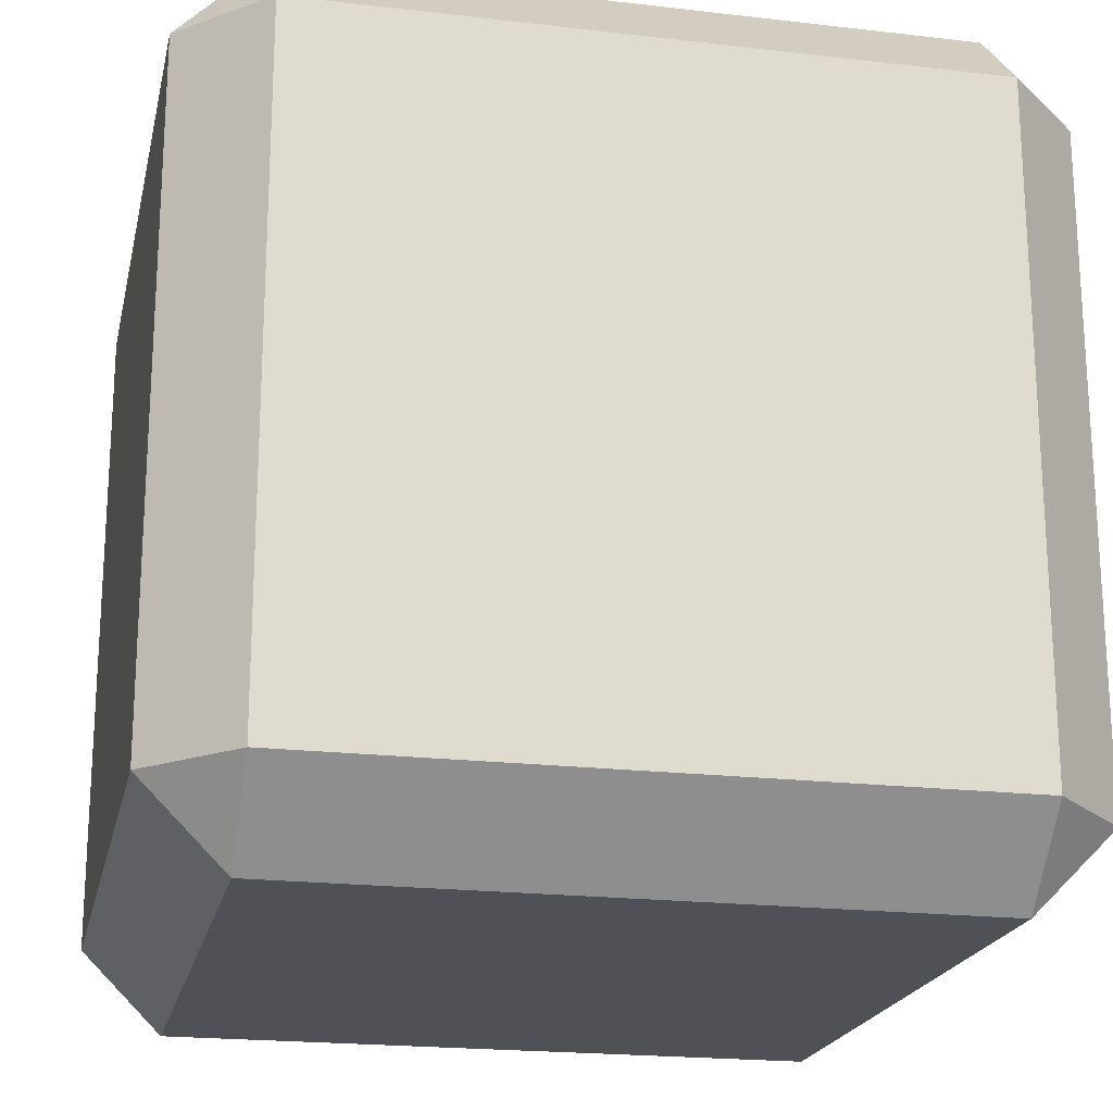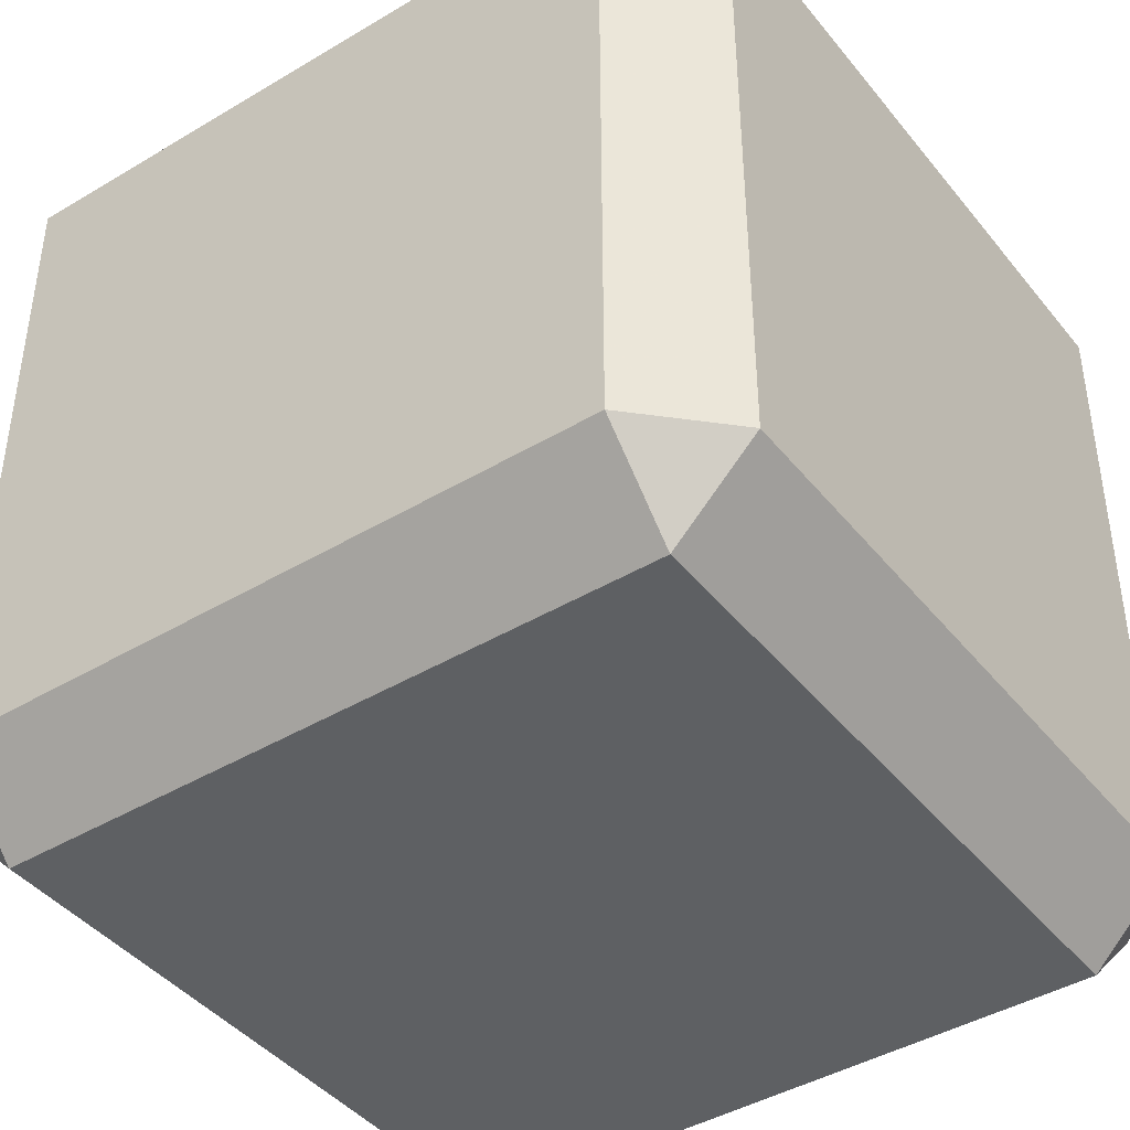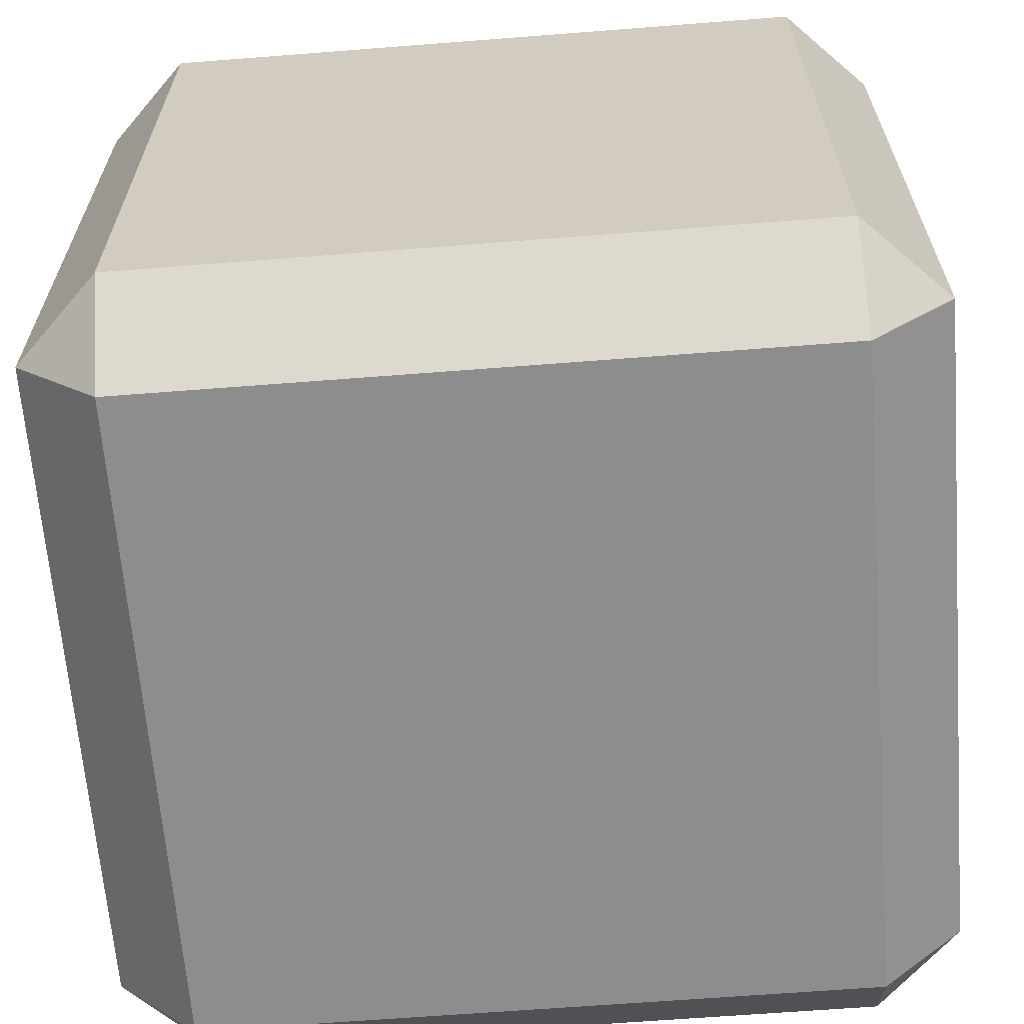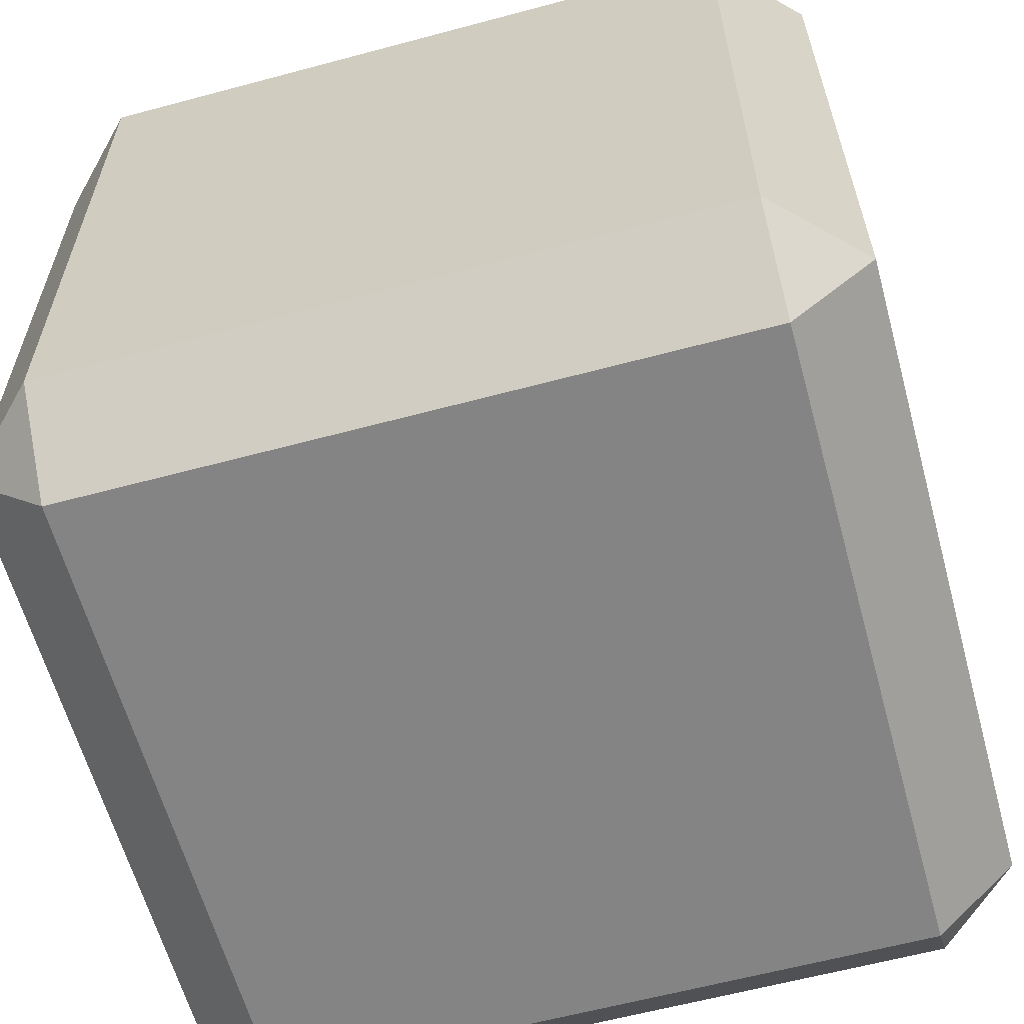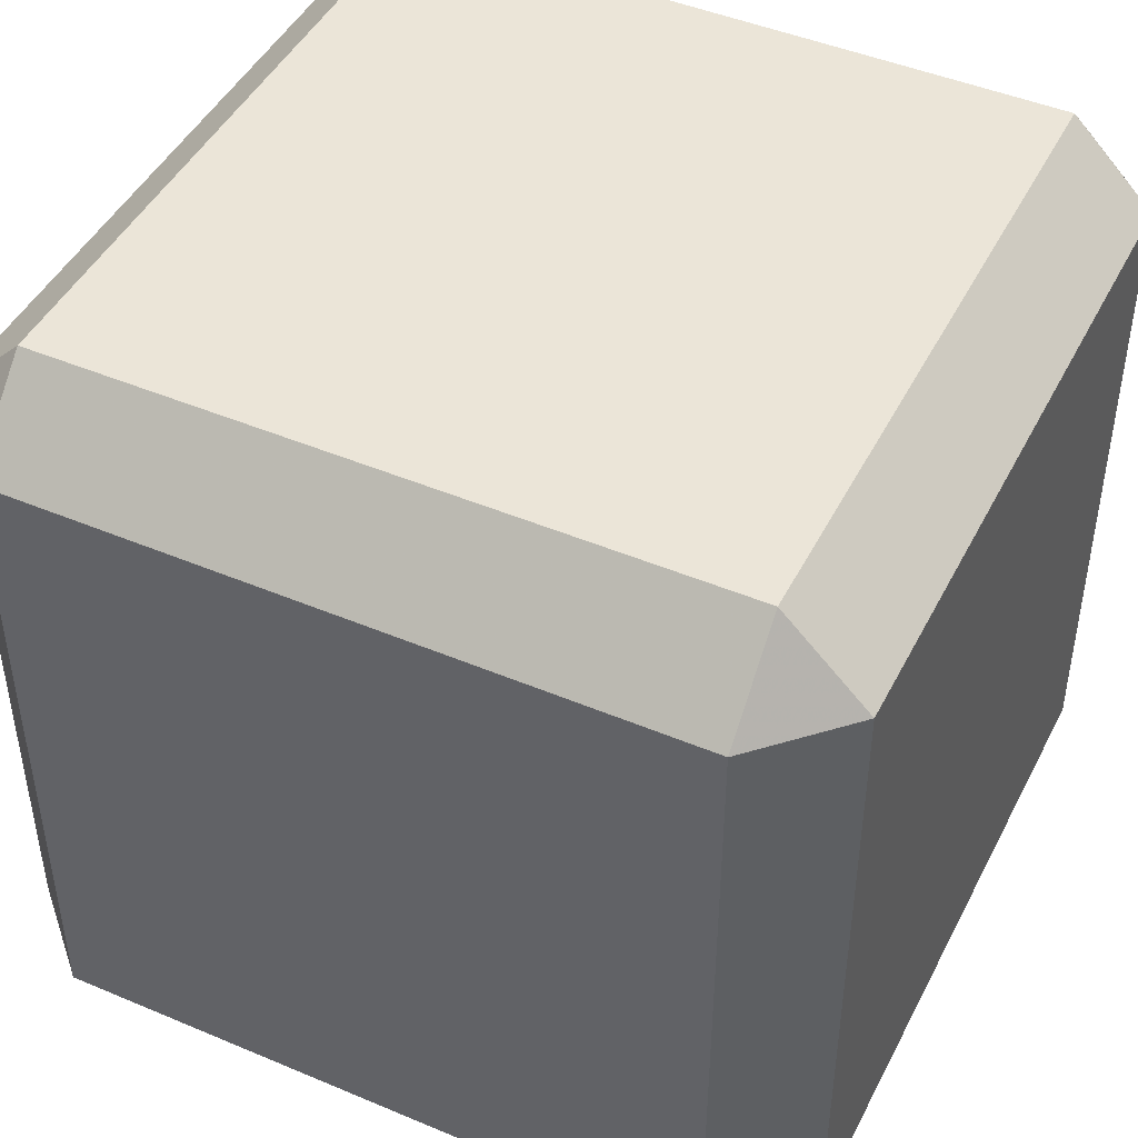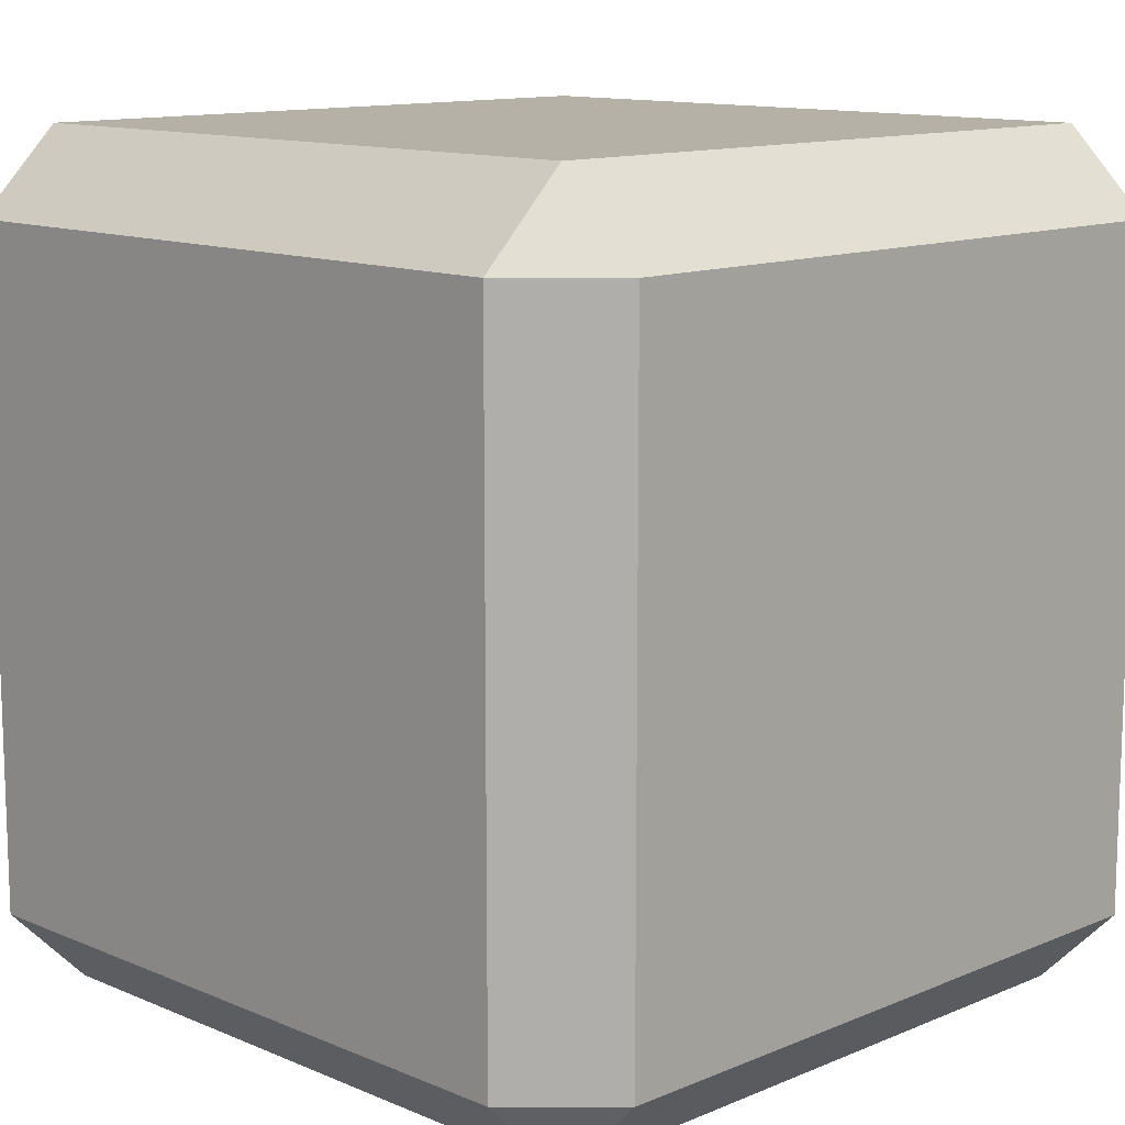
<metadata>
{"format":"obj","ext":"obj","renderer":"f3d","projection":"perspective","resolution":1024,"background":"white","views":[{"elev":-20.3,"azim":-102.1,"up":"+Z"},{"elev":-42.6,"azim":125.5,"up":"+Z"},{"elev":-64.7,"azim":-175.5,"up":"+Z"},{"elev":-61.3,"azim":105.3,"up":"+Y"},{"elev":45.7,"azim":25.9,"up":"+Y"},{"elev":12.1,"azim":135.1,"up":"+Z"}]}
</metadata>
<code>
o Cube
v -0.8 -1 0.8
v -0.8 -0.8 1
v -1 -0.8 0.8
v -0.8 0.8 1
v -0.8 1 0.8
v -1 0.8 0.8
v -0.8 -1 -0.8
v -1 -0.8 -0.8
v -0.8 -0.8 -1
v -0.8 1 -0.8
v -0.8 0.8 -1
v -1 0.8 -0.8
v 0.8 -1 0.8
v 1 -0.8 0.8
v 0.8 -0.8 1
v 0.8 1 0.8
v 0.8 0.8 1
v 1 0.8 0.8
v 0.8 -1 -0.8
v 0.8 -0.8 -1
v 1 -0.8 -0.8
v 0.8 1 -0.8
v 1 0.8 -0.8
v 0.8 0.8 -1
f 15 17 4 2
f 21 23 18 14
f 22 10 5 16
f 3 6 12 8
f 9 11 24 20
f 1 2 3
f 4 5 6
f 7 8 9
f 10 11 12
f 13 14 15
f 16 17 18
f 19 20 21
f 22 23 24
f 7 1 3 8
f 2 4 6 3
f 5 10 12 6
f 11 9 8 12
f 19 7 9 20
f 10 22 24 11
f 23 21 20 24
f 13 19 21 14
f 22 16 18 23
f 17 15 14 18
f 1 13 15 2
f 16 5 4 17
f 7 19 13 1

</code>
